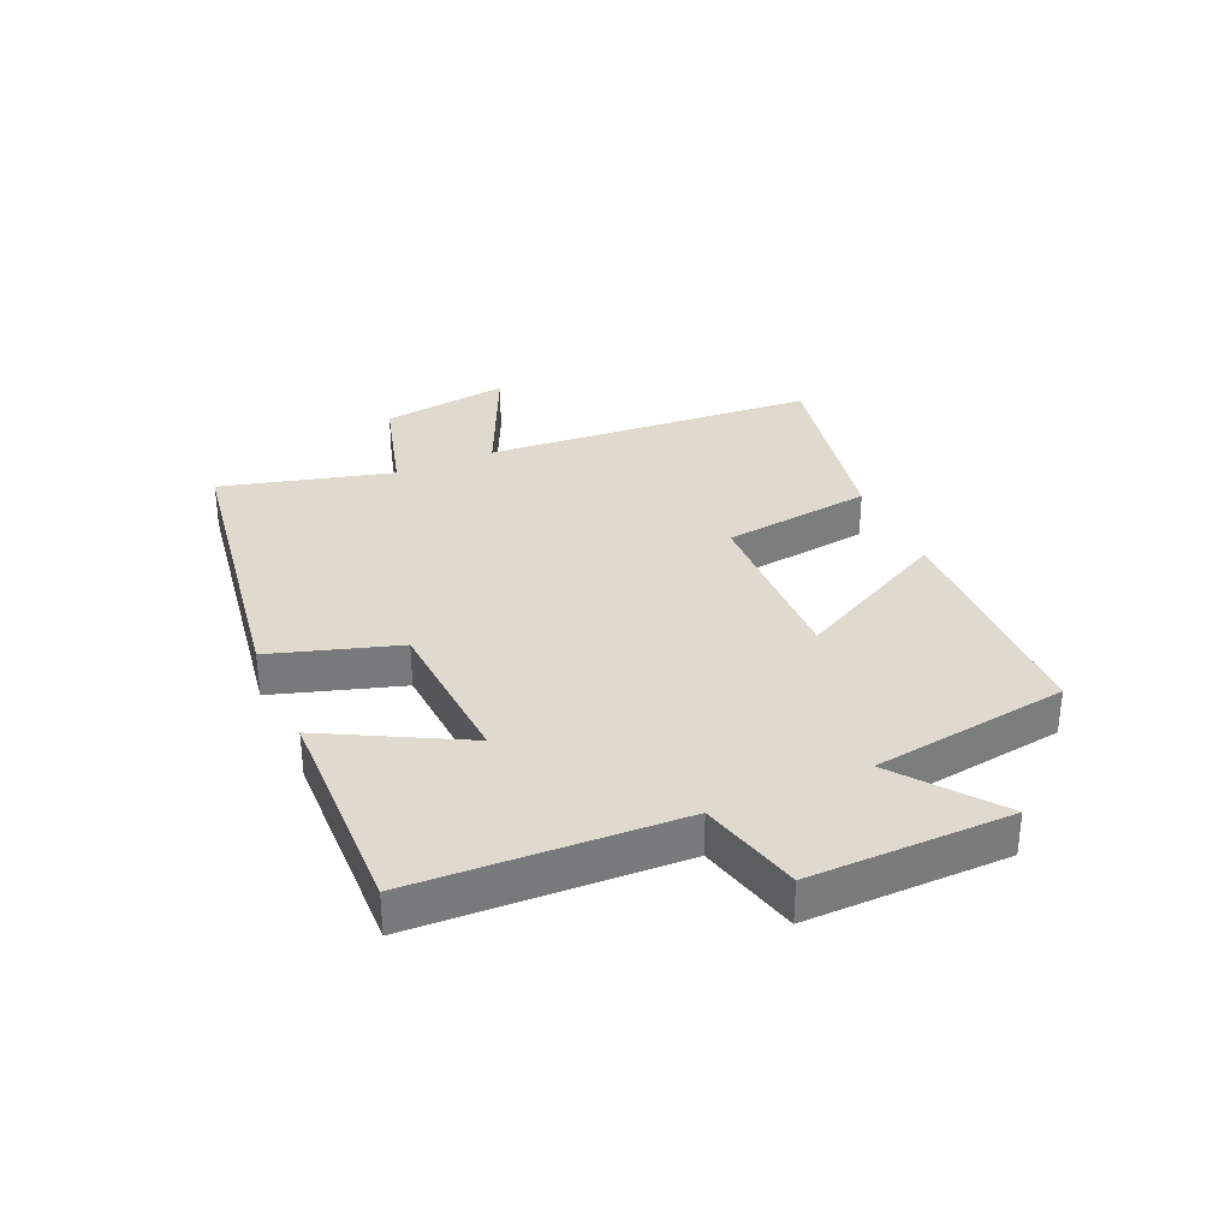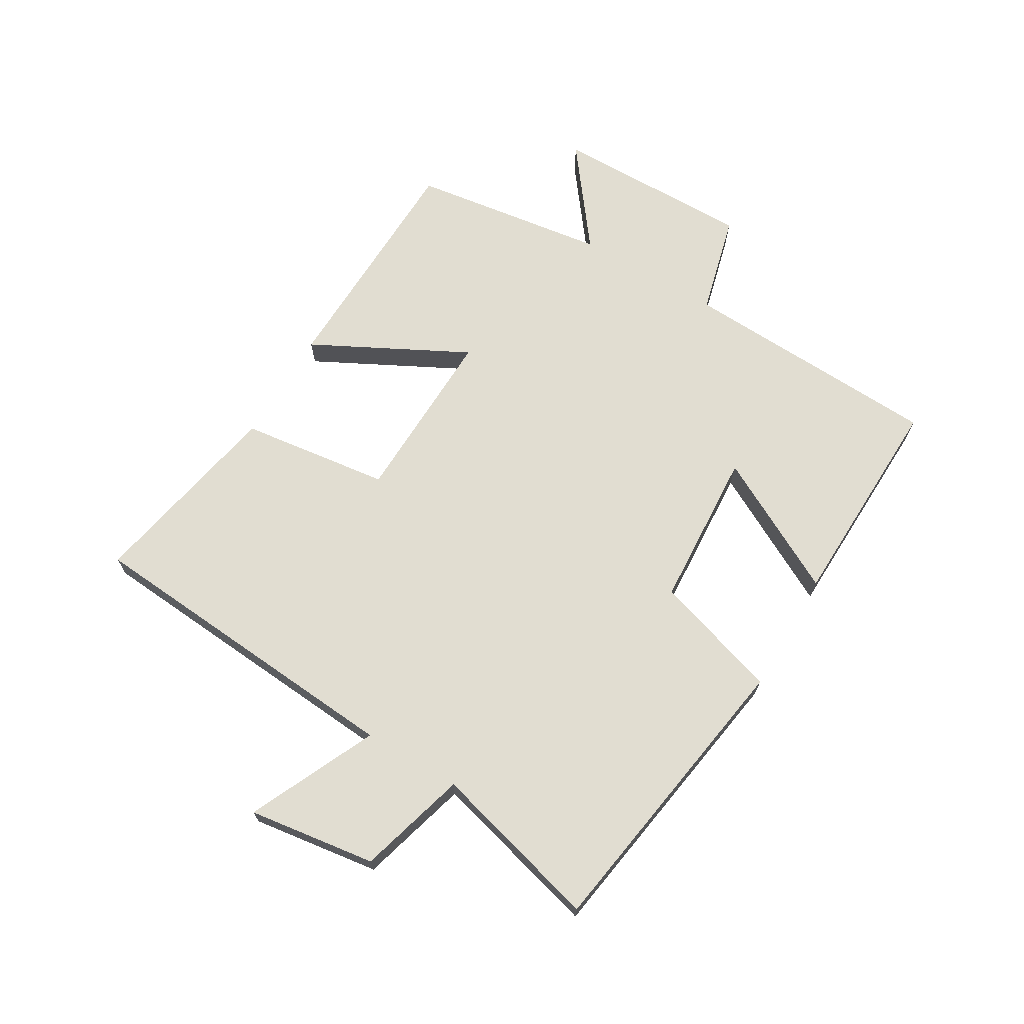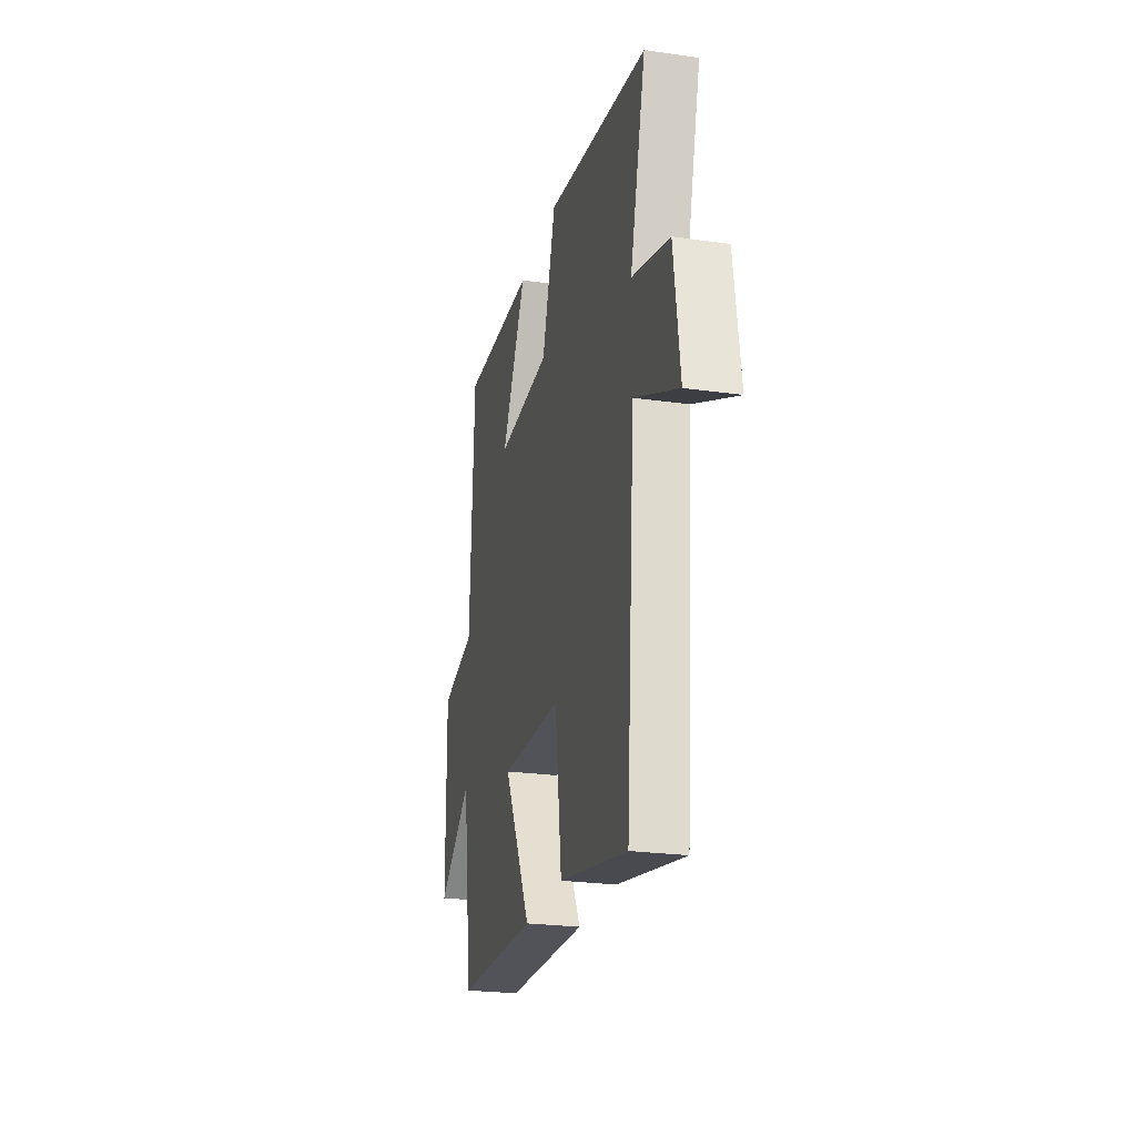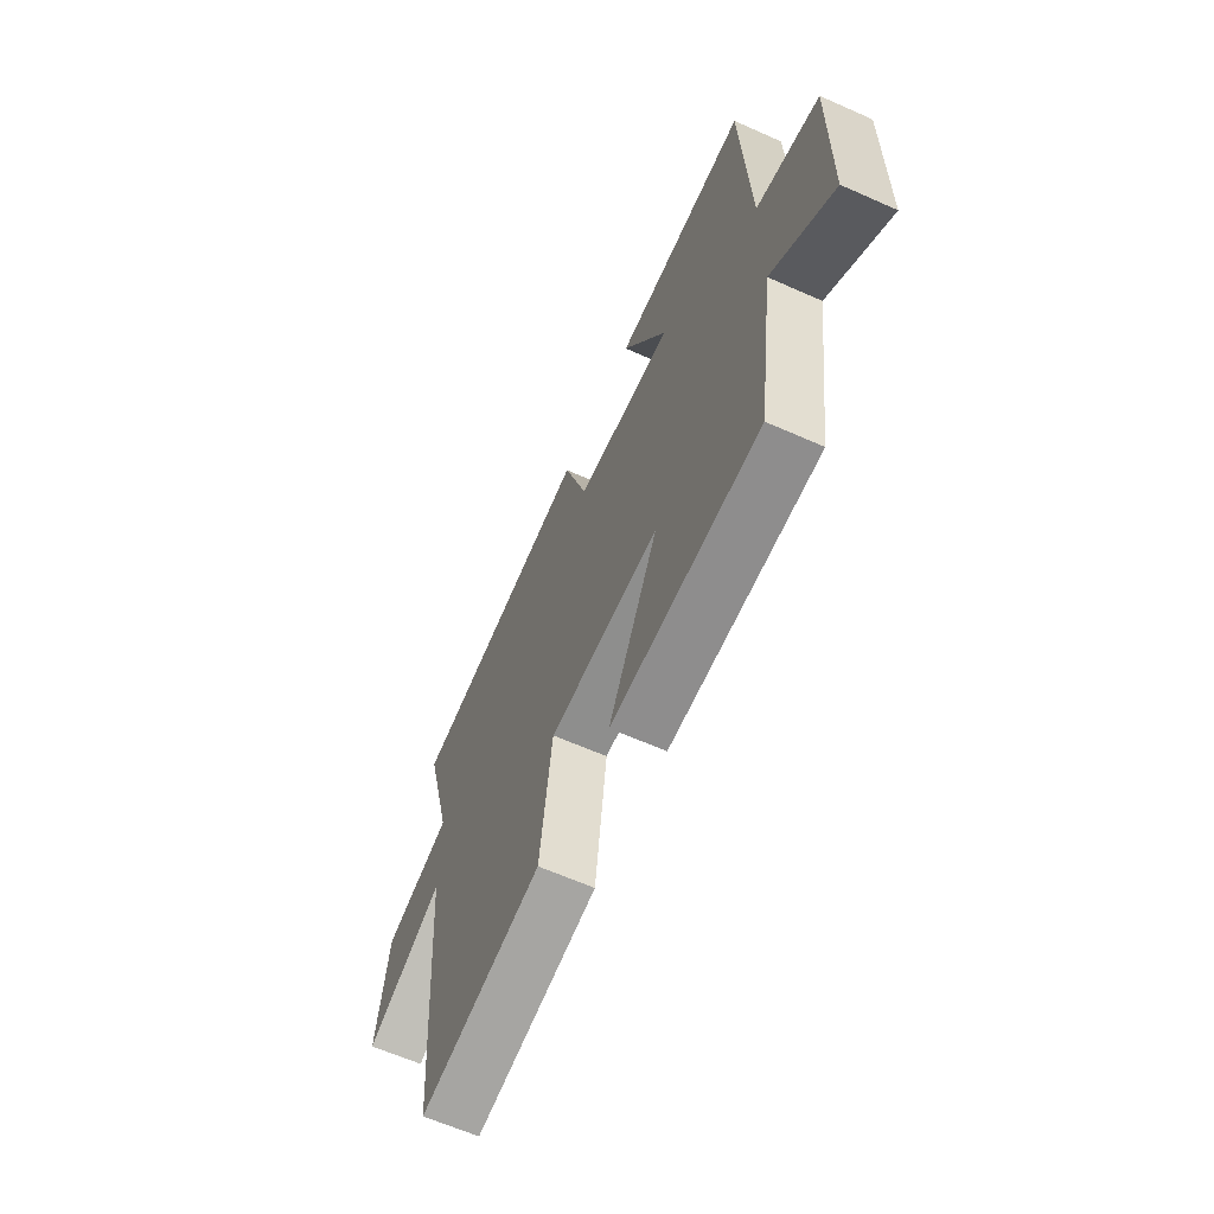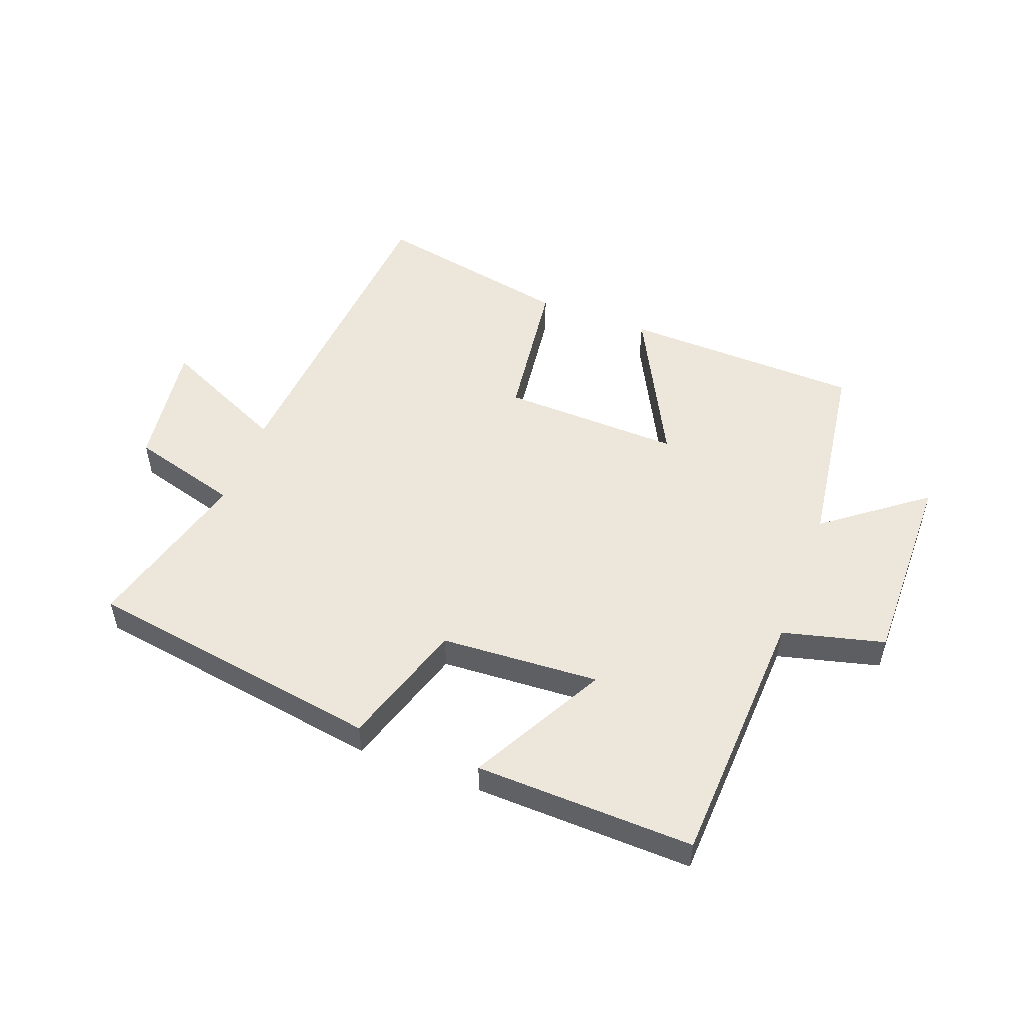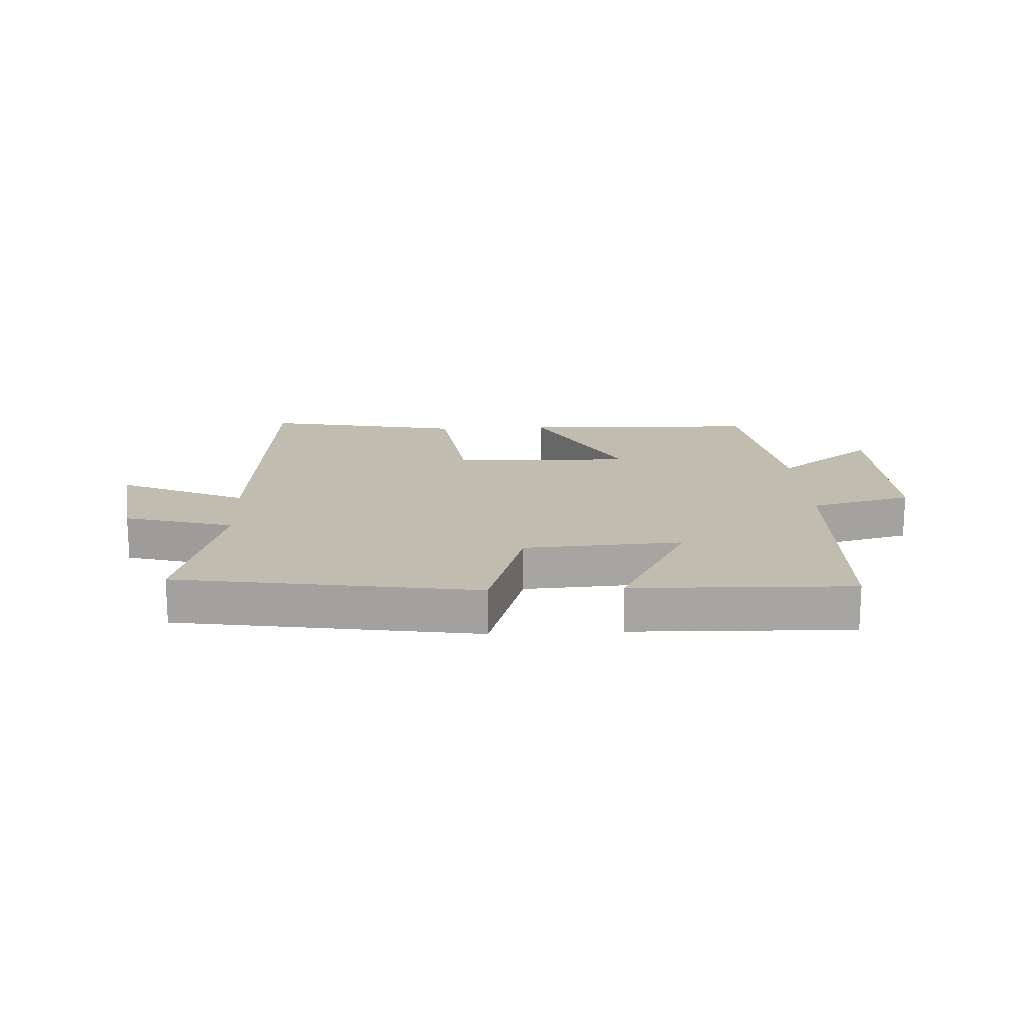
<metadata>
{"format":"obj","ext":"obj","renderer":"f3d","projection":"perspective","resolution":1024,"background":"white","views":[{"elev":32.8,"azim":66.1,"up":"+Y"},{"elev":68.7,"azim":-59.3,"up":"+Y"},{"elev":-24.1,"azim":-103.3,"up":"+Z"},{"elev":-63.3,"azim":65.8,"up":"+Z"},{"elev":51.8,"azim":20.8,"up":"+Y"},{"elev":16.6,"azim":-2.9,"up":"+Y"}]}
</metadata>
<code>
v -0.459 0.07 -0.563
v -0.5 0.07 -0.019
v -0.709 0.07 -0.115
v -0.679 0.07 0.095
v -0.5 0.07 0.145
v -0.574 0.07 0.424
v -0.084 0.07 0.5
v -0.019 0.07 0.293
v 0.241 0.07 0.277
v 0.122 0.07 0.5
v 0.481 0.07 0.51
v 0.5 0.07 0.079
v 0.667 0.07 0.036
v 0.663 0.07 -0.292
v 0.5 0.07 -0.167
v 0.454 0.07 -0.49
v 0.062 0.07 -0.5
v 0.194 0.07 -0.246
v -0.1 0.07 -0.254
v -0.132 0.07 -0.5
v -0.459 0 -0.563
v -0.5 0 -0.019
v -0.709 0 -0.115
v -0.679 0 0.095
v -0.5 0 0.145
v -0.574 0 0.424
v -0.084 0 0.5
v -0.019 0 0.293
v 0.241 0 0.277
v 0.122 0 0.5
v 0.481 0 0.51
v 0.5 0 0.079
v 0.667 0 0.036
v 0.663 0 -0.292
v 0.5 0 -0.167
v 0.454 0 -0.49
v 0.062 0 -0.5
v 0.194 0 -0.246
v -0.1 0 -0.254
v -0.132 0 -0.5
f 19 20 1 2
f 18 19 2
f 15 16 17 18
f 15 18 2
f 12 13 14 15
f 11 12 15
f 10 11 15
f 9 10 15
f 8 9 15 2
f 5 6 7 8
f 5 8 2 3
f 3 4 5
f 22 21 40 39
f 22 39 38
f 38 37 36 35
f 22 38 35
f 35 34 33 32
f 35 32 31
f 35 31 30
f 35 30 29
f 22 35 29 28
f 28 27 26 25
f 23 22 28 25
f 25 24 23
f 1 21 22 2
f 2 22 23 3
f 3 23 24 4
f 4 24 25 5
f 5 25 26 6
f 6 26 27 7
f 7 27 28 8
f 8 28 29 9
f 9 29 30 10
f 10 30 31 11
f 11 31 32 12
f 12 32 33 13
f 13 33 34 14
f 14 34 35 15
f 15 35 36 16
f 16 36 37 17
f 17 37 38 18
f 18 38 39 19
f 19 39 40 20
f 20 40 21 1

</code>
